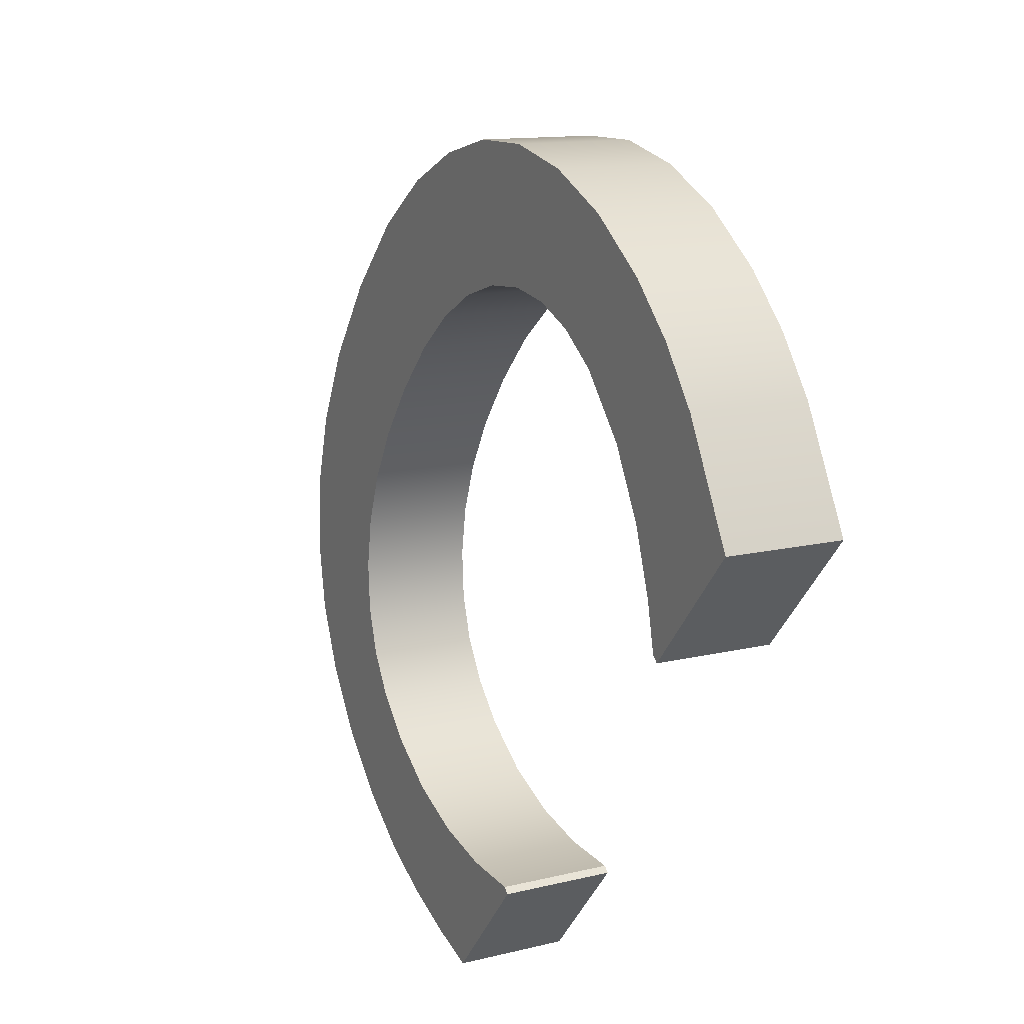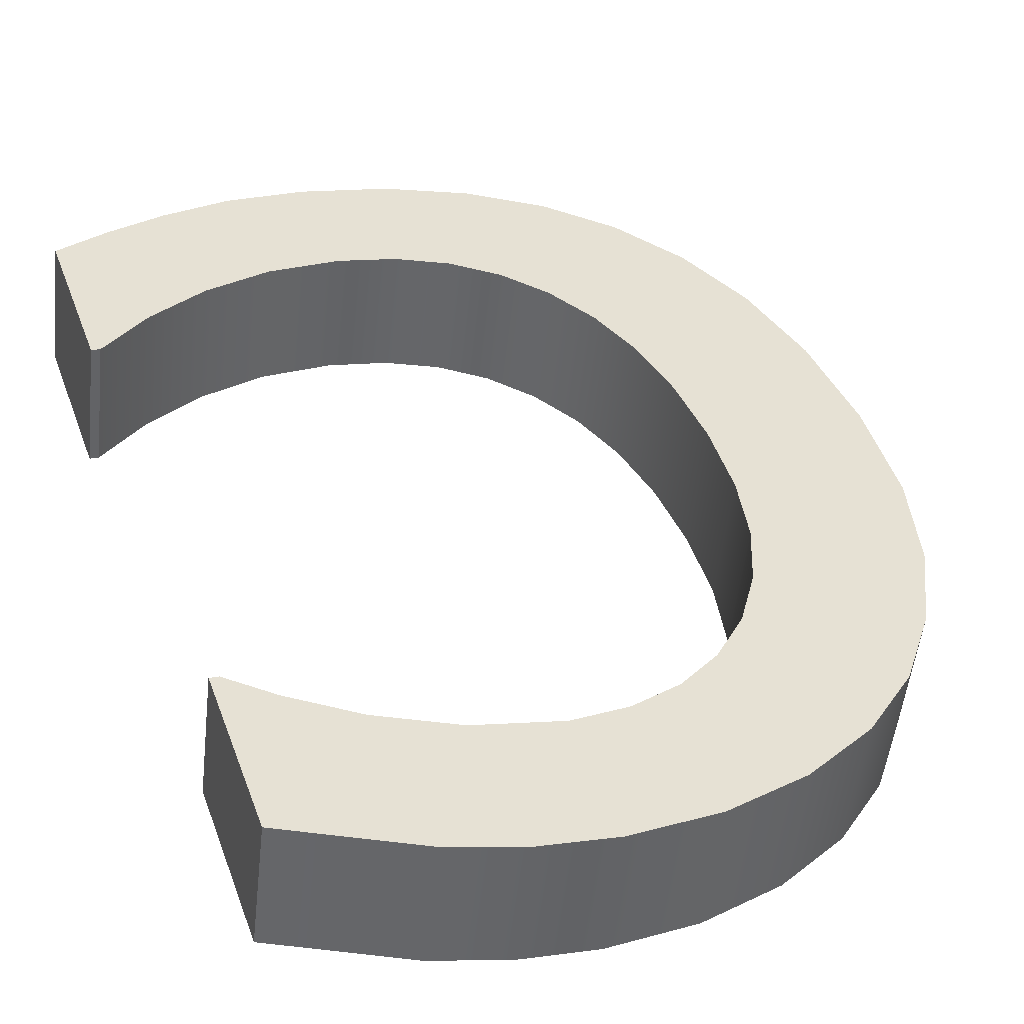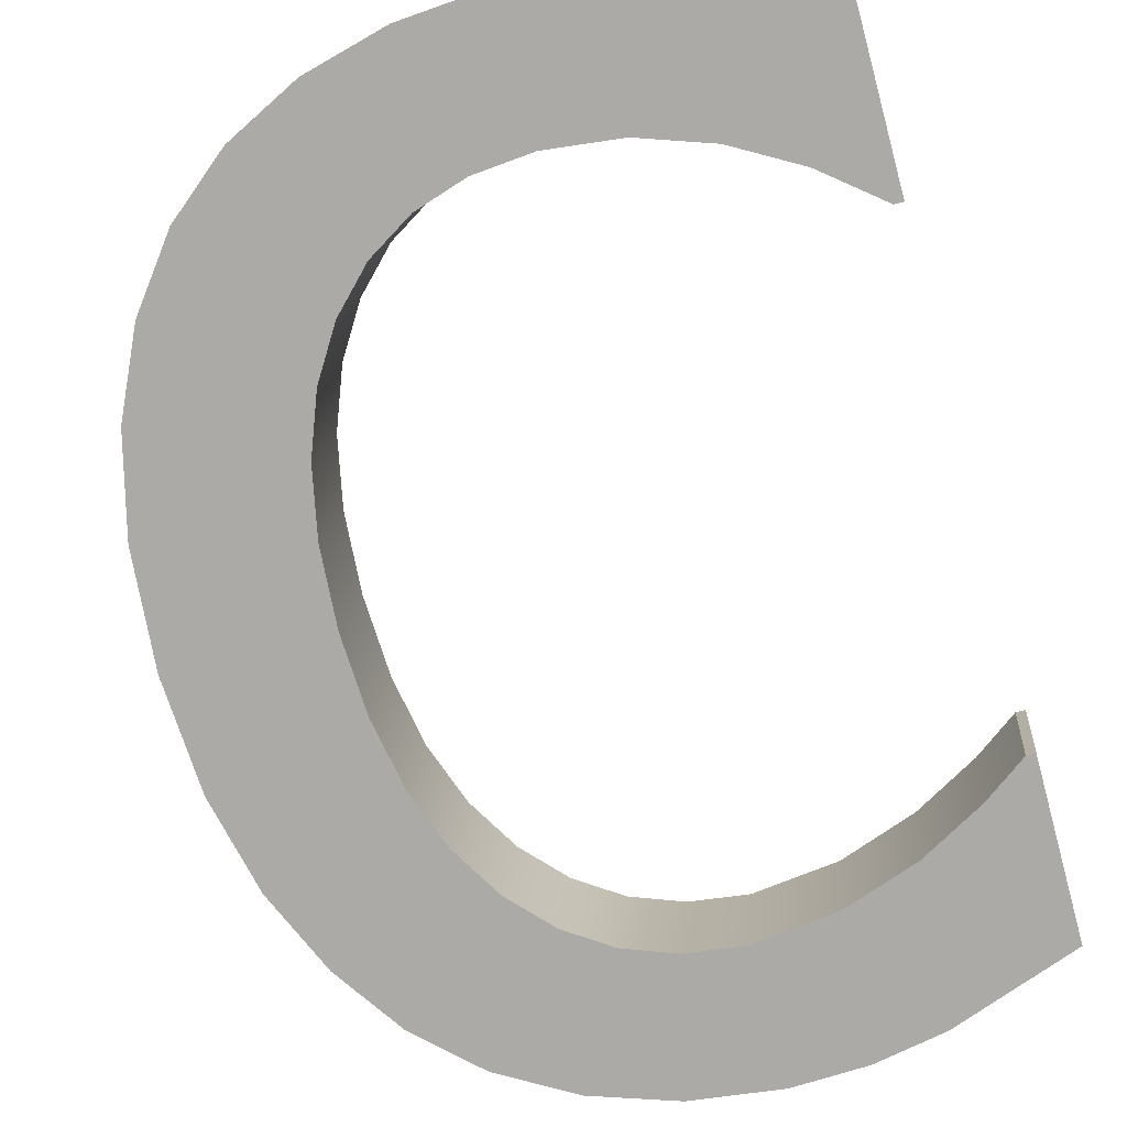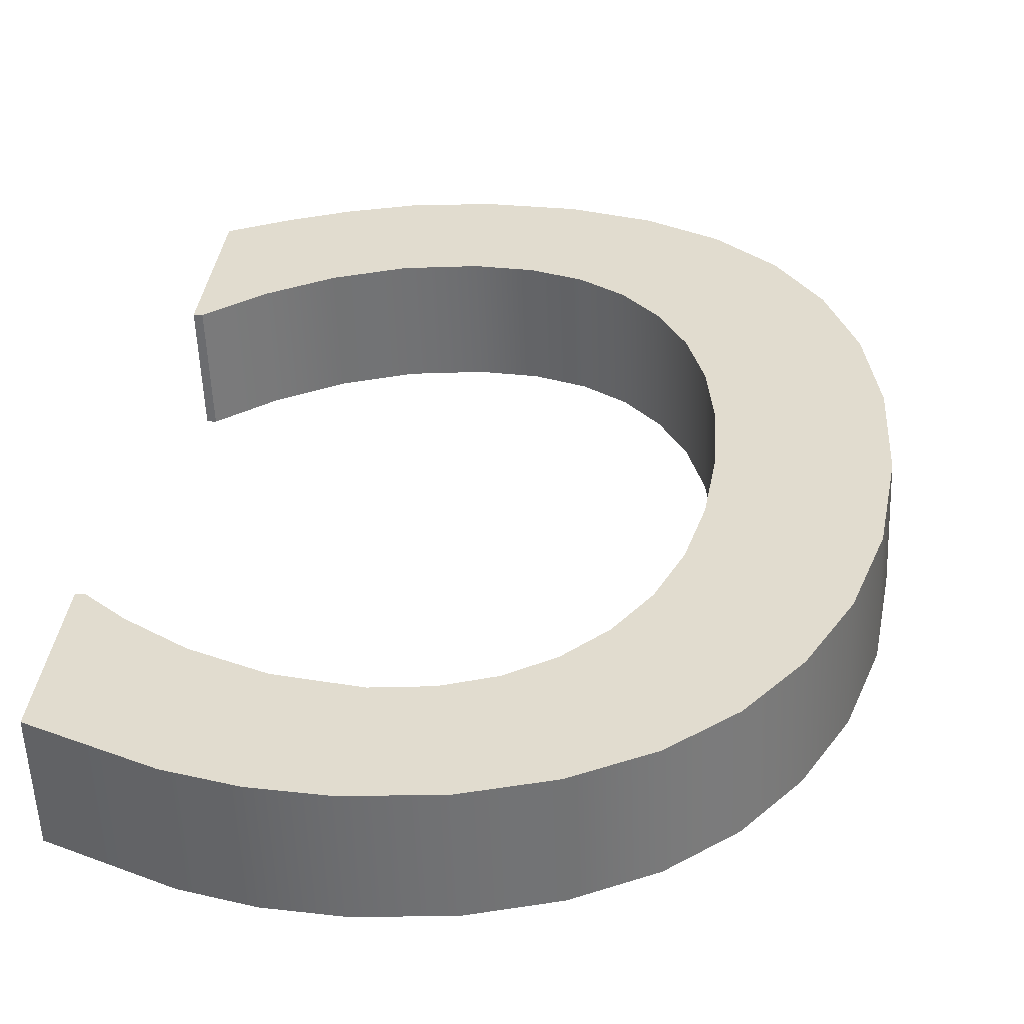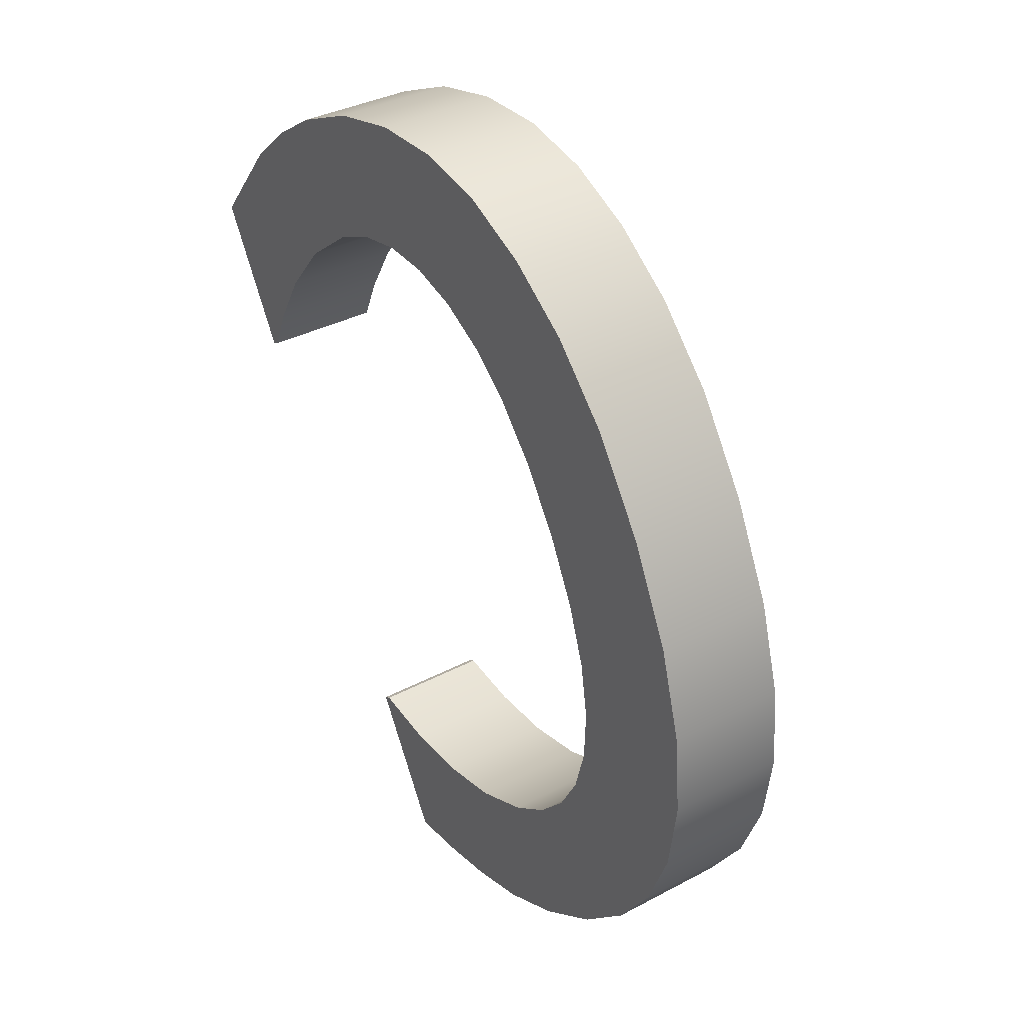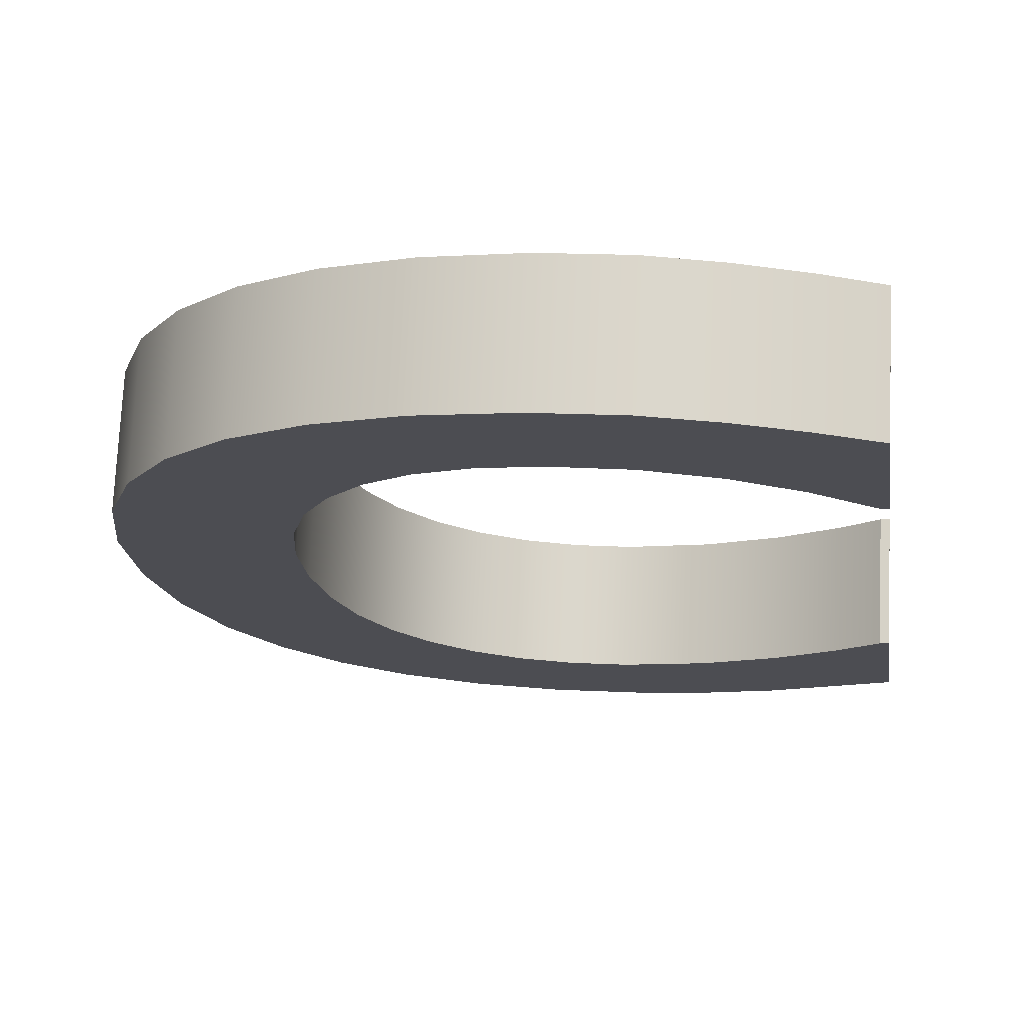
<metadata>
{"format":"obj","ext":"obj","renderer":"f3d","projection":"perspective","resolution":1024,"background":"white","views":[{"elev":58.0,"azim":69.4,"up":"+Y"},{"elev":20.2,"azim":160.2,"up":"+Z"},{"elev":-58.5,"azim":15.7,"up":"+Z"},{"elev":16.3,"azim":-172.8,"up":"+Z"},{"elev":1.3,"azim":-119.7,"up":"+Y"},{"elev":2.4,"azim":8.3,"up":"+Z"}]}
</metadata>
<code>
o mesh32/mesh32-geometry#mesh32-geometry
v -0.03947 -0.2018 -0.1587
v -0.04443 -0.2017 -0.1587
v -0.04181 -0.2019 -0.1587
v -0.03742 -0.2013 -0.1589
v -0.04443 -0.2005 -0.1552
v -0.04181 -0.2007 -0.1551
v -0.03947 -0.2006 -0.1552
v -0.04683 -0.2011 -0.1589
v -0.04683 -0.1999 -0.1554
v -0.03742 -0.2001 -0.1554
v -0.03561 -0.2007 -0.1591
v -0.04896 -0.2001 -0.1593
v -0.04896 -0.1989 -0.1558
v -0.03561 -0.1994 -0.1556
v -0.03394 -0.1999 -0.1593
v -0.05077 -0.1987 -0.1598
v -0.05077 -0.1975 -0.1562
v -0.03394 -0.1987 -0.1558
v -0.04188 -0.1983 -0.1599
v -0.03394 -0.194 -0.1574
v -0.03974 -0.198 -0.16
v -0.04359 -0.1981 -0.16
v -0.05223 -0.1957 -0.1569
v -0.04188 -0.197 -0.1564
v -0.03394 -0.1952 -0.161
v -0.03584 -0.1952 -0.157
v -0.03771 -0.1974 -0.1602
v -0.03974 -0.1968 -0.1565
v -0.05223 -0.1969 -0.1604
v -0.04359 -0.1969 -0.1564
v -0.03584 -0.1964 -0.1606
v -0.0342 -0.1952 -0.161
v -0.03771 -0.1962 -0.1567
v -0.0342 -0.194 -0.1574
v -0.0451 -0.1976 -0.1601
v -0.05332 -0.1934 -0.1576
v -0.0451 -0.1964 -0.1566
v -0.04642 -0.1969 -0.1604
v -0.05332 -0.1946 -0.1612
v -0.04642 -0.1956 -0.1569
v -0.054 -0.1907 -0.1586
v -0.04754 -0.1946 -0.1572
v -0.04754 -0.1958 -0.1608
v -0.054 -0.1919 -0.1621
v -0.04843 -0.1932 -0.1577
v -0.04843 -0.1944 -0.1612
v -0.05422 -0.1876 -0.1596
v -0.04906 -0.1916 -0.1583
v -0.05422 -0.1888 -0.1632
v -0.04945 -0.1897 -0.1589
v -0.04906 -0.1928 -0.1618
v -0.05399 -0.1845 -0.1607
v -0.04945 -0.1909 -0.1624
v -0.04958 -0.1876 -0.1596
v -0.05399 -0.1857 -0.1642
v -0.04944 -0.1854 -0.1604
v -0.04958 -0.1888 -0.1632
v -0.05328 -0.1819 -0.1616
v -0.04944 -0.1867 -0.1639
v -0.04905 -0.1836 -0.161
v -0.05328 -0.1831 -0.1651
v -0.04905 -0.1848 -0.1645
v -0.05218 -0.1796 -0.1624
v -0.04839 -0.1819 -0.1616
v -0.05218 -0.1809 -0.1659
v -0.04747 -0.1805 -0.162
v -0.04839 -0.1831 -0.1651
v -0.05077 -0.1778 -0.163
v -0.04747 -0.1818 -0.1656
v -0.04632 -0.1795 -0.1624
v -0.05077 -0.179 -0.1665
v -0.04632 -0.1807 -0.1659
v -0.049 -0.1764 -0.1635
v -0.04501 -0.1787 -0.1627
v -0.049 -0.1776 -0.167
v -0.03394 -0.1763 -0.1635
v -0.04501 -0.1799 -0.1662
v -0.04353 -0.1782 -0.1628
v -0.04685 -0.1753 -0.1638
v -0.03394 -0.1775 -0.167
v -0.04188 -0.1781 -0.1629
v -0.04353 -0.1794 -0.1664
v -0.04685 -0.1765 -0.1674
v -0.04188 -0.1793 -0.1664
v -0.03945 -0.1784 -0.1628
v -0.03757 -0.175 -0.164
v -0.04441 -0.1746 -0.1641
v -0.03945 -0.1796 -0.1663
v -0.03757 -0.1762 -0.1675
v -0.03725 -0.1792 -0.1625
v -0.04441 -0.1758 -0.1676
v -0.03725 -0.1804 -0.166
v -0.03543 -0.1802 -0.1622
v -0.03965 -0.1757 -0.1676
v -0.03965 -0.1745 -0.1641
v -0.04181 -0.1744 -0.1642
v -0.03543 -0.1814 -0.1657
v -0.03394 -0.1823 -0.1654
v -0.0342 -0.1811 -0.1619
v -0.04181 -0.1756 -0.1677
v -0.0342 -0.1823 -0.1654
v -0.03394 -0.1811 -0.1619
f 1 2 3
f 2 1 4
f 3 2 1
f 4 1 2
f 2 4 8
f 8 4 2
f 8 4 11
f 11 4 8
f 8 11 12
f 12 11 8
f 12 11 15
f 15 11 12
f 12 15 16
f 16 15 12
f 16 15 19
f 19 15 16
f 19 15 21
f 21 15 19
f 22 16 19
f 19 16 22
f 21 15 27
f 27 15 21
f 16 22 29
f 29 22 16
f 31 15 25
f 25 15 31
f 27 15 31
f 31 15 27
f 29 22 35
f 35 22 29
f 31 25 32
f 32 25 31
f 29 35 38
f 38 35 29
f 29 38 39
f 39 38 29
f 39 38 43
f 43 38 39
f 39 43 46
f 46 43 39
f 39 46 44
f 44 46 39
f 44 46 51
f 51 46 44
f 44 53 49
f 49 53 44
f 44 51 53
f 53 51 44
f 49 53 57
f 57 53 49
f 49 59 55
f 55 59 49
f 49 57 59
f 59 57 49
f 55 59 62
f 62 59 55
f 55 62 61
f 61 62 55
f 61 62 67
f 67 62 61
f 61 69 65
f 65 69 61
f 61 67 69
f 69 67 61
f 65 69 72
f 72 69 65
f 65 72 71
f 71 72 65
f 71 72 77
f 77 72 71
f 71 80 75
f 75 80 71
f 71 77 82
f 82 77 71
f 84 80 71
f 71 80 84
f 75 80 83
f 83 80 75
f 71 82 84
f 84 82 71
f 88 80 84
f 84 80 88
f 83 80 89
f 89 80 83
f 92 80 88
f 88 80 92
f 83 89 91
f 91 89 83
f 97 80 92
f 92 80 97
f 91 89 94
f 94 89 91
f 101 80 97
f 97 80 101
f 80 101 98
f 98 101 80
f 91 94 100
f 100 94 91
f 3 5 2
f 2 5 3
f 1 6 3
f 3 6 1
f 4 7 1
f 1 7 4
f 5 3 6
f 6 3 5
f 9 2 5
f 5 2 9
f 6 1 7
f 7 1 6
f 7 4 10
f 10 4 7
f 2 9 8
f 8 9 2
f 7 5 6
f 6 5 7
f 5 10 9
f 9 10 5
f 11 10 4
f 4 10 11
f 5 7 10
f 10 7 5
f 13 8 9
f 9 8 13
f 9 10 14
f 14 10 9
f 10 11 14
f 14 11 10
f 8 13 12
f 12 13 8
f 9 14 13
f 13 14 9
f 15 14 11
f 11 14 15
f 17 12 13
f 13 12 17
f 13 14 18
f 18 14 13
f 14 15 18
f 18 15 14
f 12 17 16
f 16 17 12
f 13 18 17
f 17 18 13
f 15 20 18
f 18 20 15
f 23 16 17
f 17 16 23
f 17 18 24
f 24 18 17
f 20 15 25
f 25 15 20
f 26 18 20
f 20 18 26
f 19 28 21
f 21 28 19
f 22 24 19
f 19 24 22
f 16 23 29
f 29 23 16
f 17 30 23
f 23 30 17
f 24 18 28
f 28 18 24
f 30 17 24
f 24 17 30
f 32 20 25
f 25 20 32
f 33 18 26
f 26 18 33
f 26 20 34
f 34 20 26
f 21 33 27
f 27 33 21
f 28 19 24
f 24 19 28
f 33 21 28
f 28 21 33
f 24 22 30
f 30 22 24
f 36 29 23
f 23 29 36
f 23 30 37
f 37 30 23
f 28 18 33
f 33 18 28
f 20 32 34
f 34 32 20
f 26 27 33
f 33 27 26
f 34 31 26
f 26 31 34
f 27 26 31
f 31 26 27
f 35 30 22
f 22 30 35
f 29 36 39
f 39 36 29
f 23 40 36
f 36 40 23
f 30 35 37
f 37 35 30
f 23 37 40
f 40 37 23
f 31 34 32
f 32 34 31
f 38 37 35
f 35 37 38
f 41 39 36
f 36 39 41
f 36 40 42
f 42 40 36
f 37 38 40
f 40 38 37
f 39 41 44
f 44 41 39
f 36 45 41
f 41 45 36
f 38 42 40
f 40 42 38
f 36 42 45
f 45 42 36
f 42 38 43
f 43 38 42
f 47 44 41
f 41 44 47
f 41 45 48
f 48 45 41
f 43 45 42
f 42 45 43
f 45 43 46
f 46 43 45
f 44 47 49
f 49 47 44
f 41 50 47
f 47 50 41
f 46 48 45
f 45 48 46
f 41 48 50
f 50 48 41
f 52 49 47
f 47 49 52
f 47 50 54
f 54 50 47
f 48 46 51
f 51 46 48
f 51 50 48
f 48 50 51
f 49 52 55
f 55 52 49
f 47 56 52
f 52 56 47
f 53 54 50
f 50 54 53
f 47 54 56
f 56 54 47
f 50 51 53
f 53 51 50
f 58 55 52
f 52 55 58
f 52 56 60
f 60 56 52
f 54 53 57
f 57 53 54
f 57 56 54
f 54 56 57
f 55 58 61
f 61 58 55
f 52 60 58
f 58 60 52
f 59 60 56
f 56 60 59
f 56 57 59
f 59 57 56
f 63 61 58
f 58 61 63
f 58 60 64
f 64 60 58
f 60 59 62
f 62 59 60
f 61 63 65
f 65 63 61
f 58 66 63
f 63 66 58
f 62 64 60
f 60 64 62
f 58 64 66
f 66 64 58
f 68 65 63
f 63 65 68
f 63 66 70
f 70 66 63
f 64 62 67
f 67 62 64
f 67 66 64
f 64 66 67
f 65 68 71
f 71 68 65
f 63 70 68
f 68 70 63
f 69 70 66
f 66 70 69
f 66 67 69
f 69 67 66
f 73 71 68
f 68 71 73
f 68 70 74
f 74 70 68
f 70 69 72
f 72 69 70
f 71 73 75
f 75 73 71
f 68 76 73
f 73 76 68
f 70 77 74
f 74 77 70
f 68 74 78
f 78 74 68
f 77 70 72
f 72 70 77
f 79 75 73
f 73 75 79
f 81 76 68
f 68 76 81
f 73 76 79
f 79 76 73
f 82 74 77
f 77 74 82
f 74 82 78
f 78 82 74
f 68 78 81
f 81 78 68
f 75 79 83
f 83 79 75
f 85 76 81
f 81 76 85
f 79 76 86
f 86 76 79
f 84 78 82
f 82 78 84
f 78 84 81
f 81 84 78
f 87 83 79
f 79 83 87
f 90 76 85
f 85 76 90
f 81 88 85
f 85 88 81
f 76 89 86
f 86 89 76
f 79 86 87
f 87 86 79
f 88 81 84
f 84 81 88
f 83 87 91
f 91 87 83
f 89 76 80
f 80 76 89
f 93 76 90
f 90 76 93
f 85 92 90
f 90 92 85
f 92 85 88
f 88 85 92
f 94 86 89
f 89 86 94
f 87 86 95
f 95 86 87
f 96 91 87
f 87 91 96
f 76 98 80
f 80 98 76
f 99 76 93
f 93 76 99
f 90 97 93
f 93 97 90
f 97 90 92
f 92 90 97
f 86 94 95
f 95 94 86
f 87 95 96
f 96 95 87
f 91 96 100
f 100 96 91
f 98 76 102
f 102 76 98
f 76 99 102
f 102 99 76
f 93 101 99
f 99 101 93
f 101 93 97
f 97 93 101
f 100 95 94
f 94 95 100
f 95 100 96
f 96 100 95
f 99 98 102
f 102 98 99
f 98 99 101
f 101 99 98

</code>
